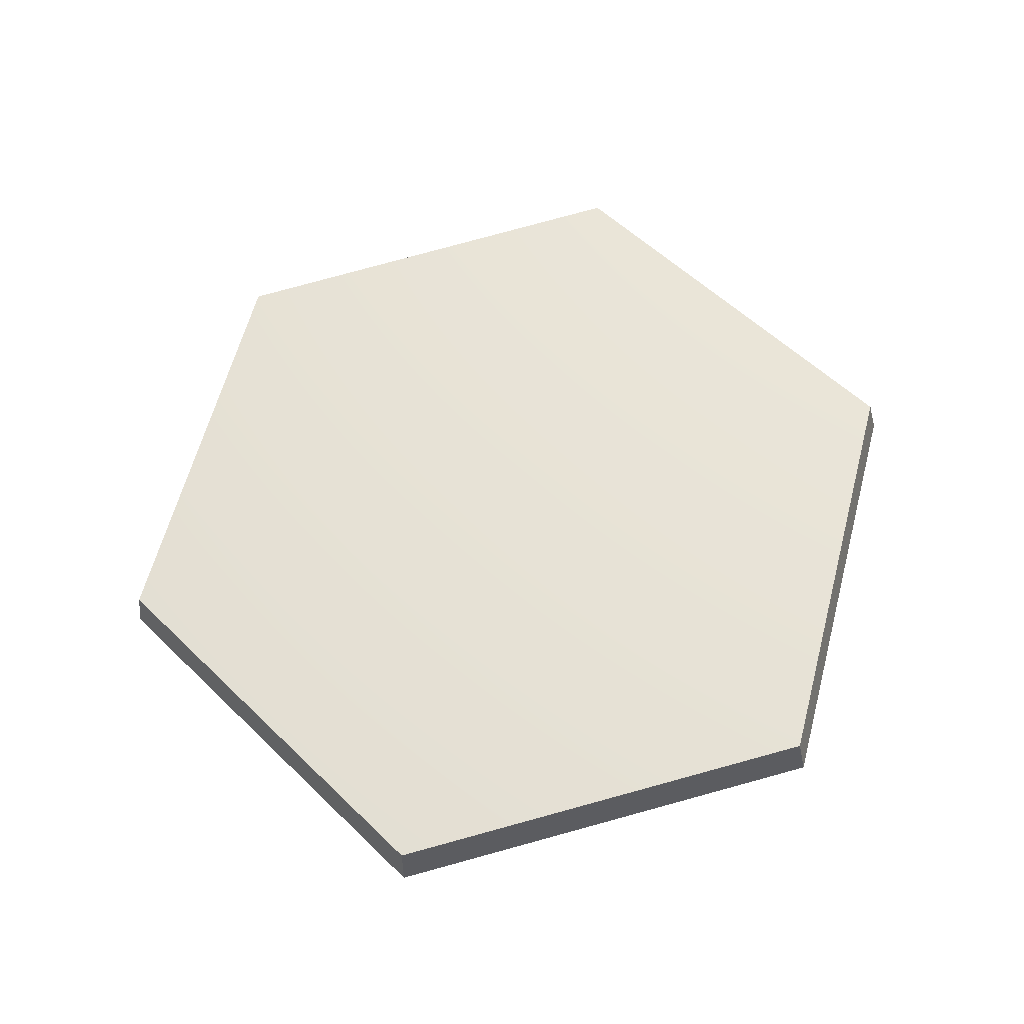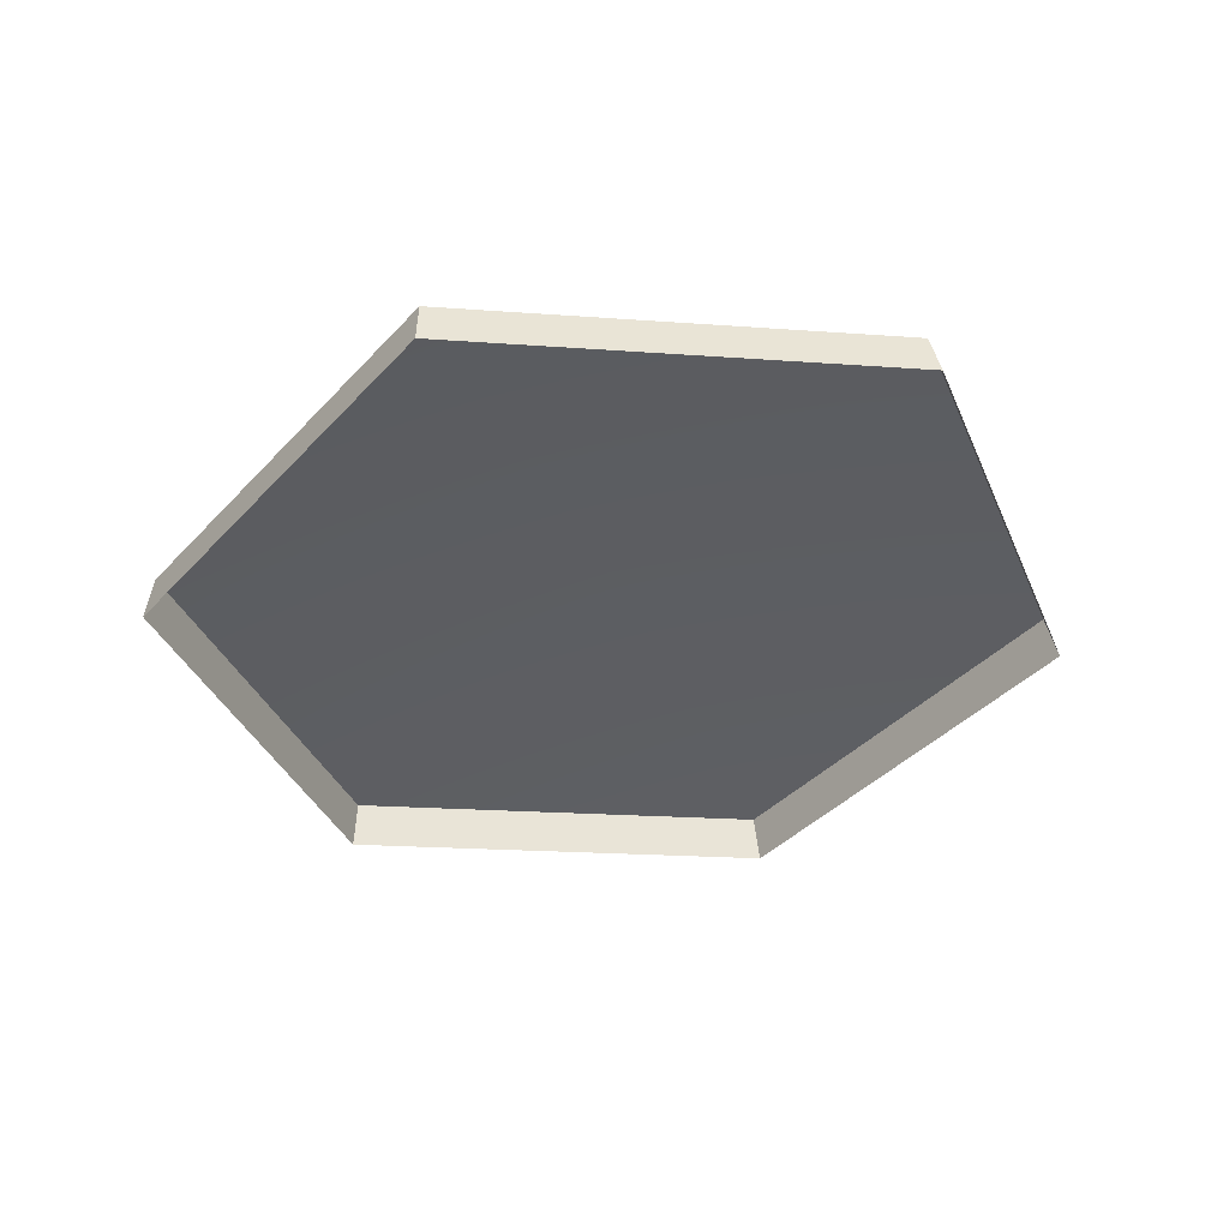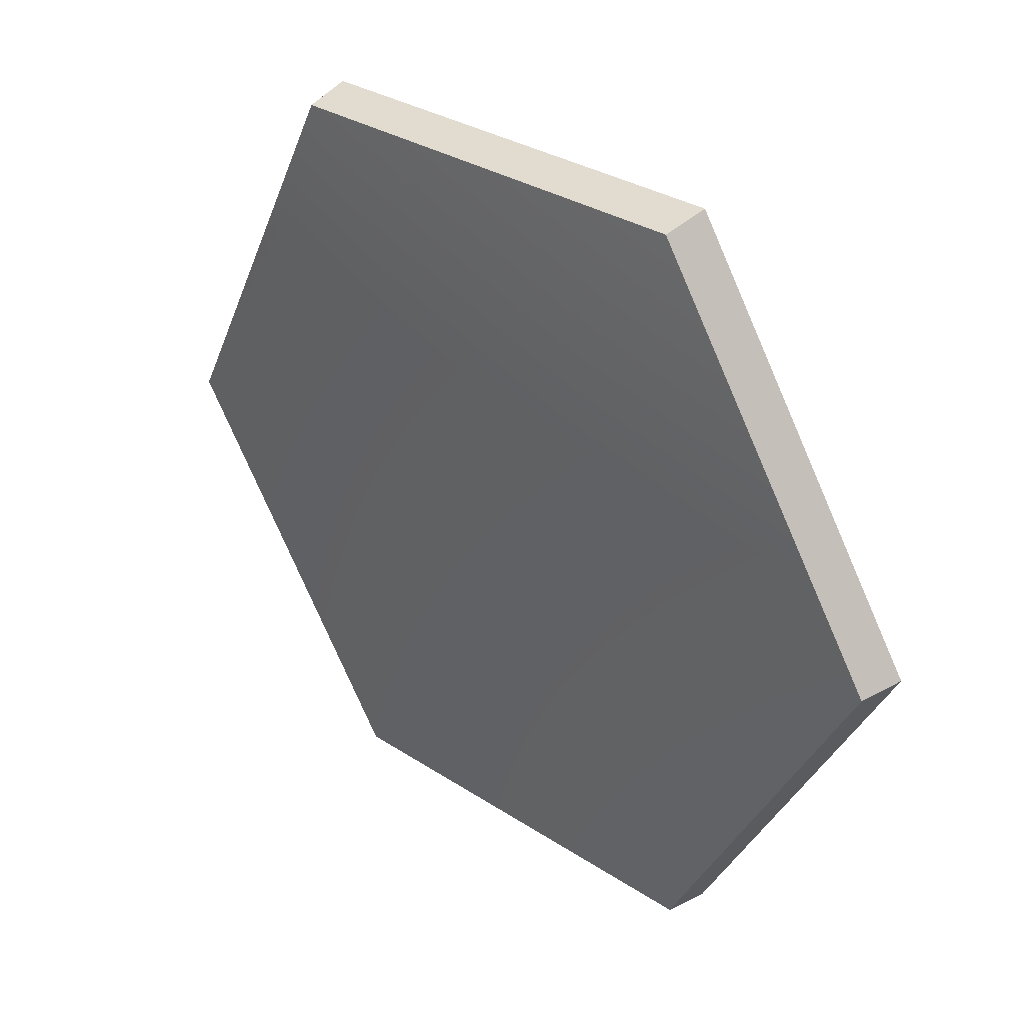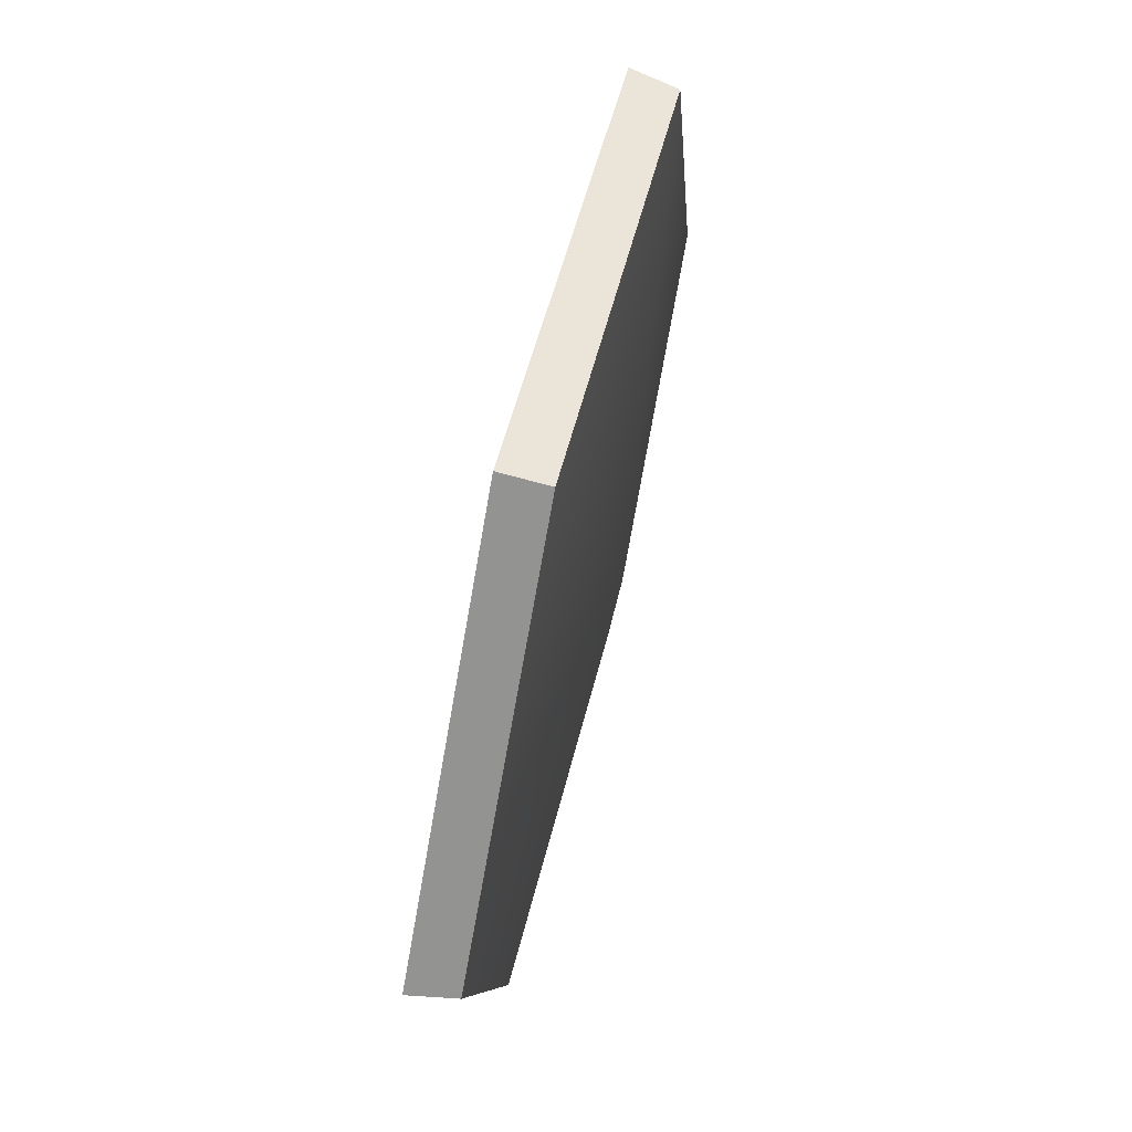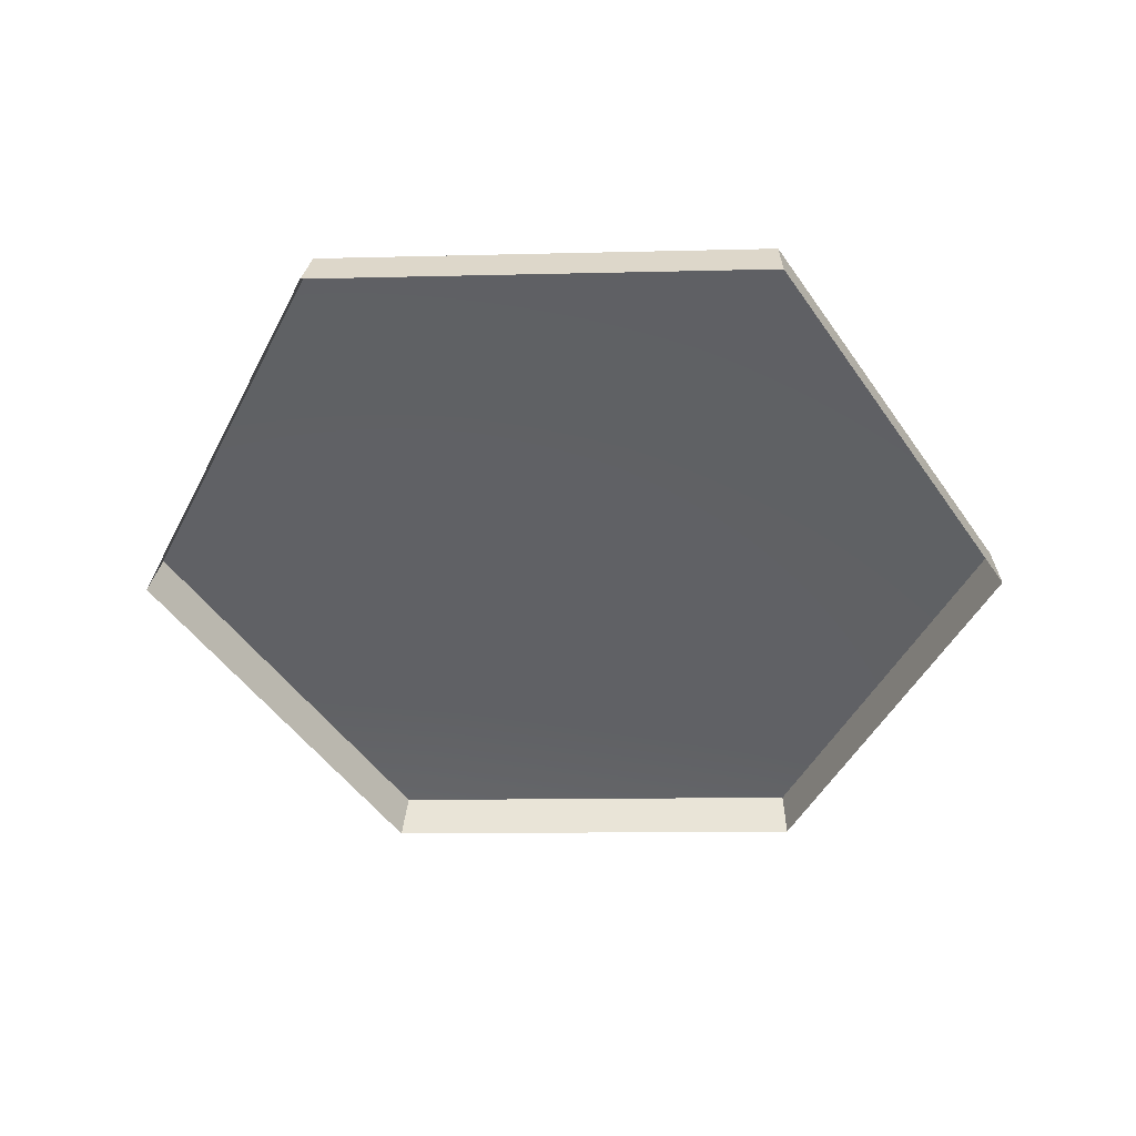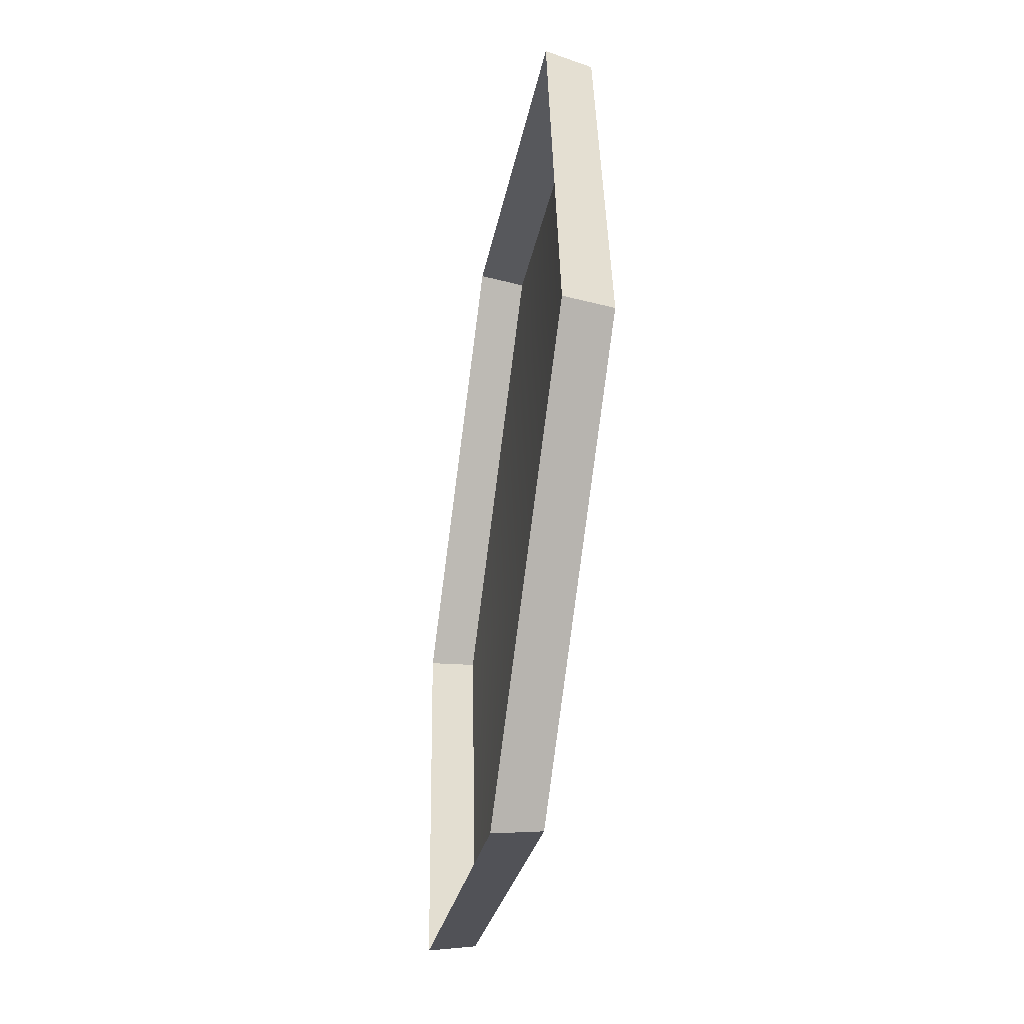
<metadata>
{"format":"obj","ext":"obj","renderer":"f3d","projection":"perspective","resolution":1024,"background":"white","views":[{"elev":61.7,"azim":104.8,"up":"+Z"},{"elev":-36.5,"azim":111.3,"up":"+Z"},{"elev":30.5,"azim":43.5,"up":"+Y"},{"elev":51.8,"azim":-76.7,"up":"+Y"},{"elev":-46.7,"azim":-116.0,"up":"+Z"},{"elev":-23.3,"azim":-98.6,"up":"+Y"}]}
</metadata>
<code>
g shield_level1_13
v 0.2873 0.4991 -0.009189
v 0.2844 0.4922 0.0195
v 0.004358 0.4922 0.01895
v 0.001544 0.4991 -0.009747
v 0.001544 0.4991 -0.009747
v 0.004358 0.4922 0.01895
v -0.1348 0.2492 0.002833
v -0.1405 0.2511 -0.0262
v -0.1405 0.2511 -0.0262
v -0.1348 0.2492 0.002833
v 0.006733 0.008245 -0.01269
v 0.004053 0.00513 -0.04204
v 0.004053 0.00513 -0.04204
v 0.006733 0.008245 -0.01269
v 0.2821 0.008245 -0.01215
v 0.2849 0.00513 -0.04149
v 0.2849 0.00513 -0.04149
v 0.2821 0.008245 -0.01215
v 0.4236 0.2492 0.003922
v 0.4294 0.2511 -0.02509
v 0.4294 0.2511 -0.02509
v 0.4236 0.2492 0.003922
v 0.2844 0.4922 0.0195
v 0.2873 0.4991 -0.009189
v 0.2821 0.008245 -0.01215
v 0.1444 0.2492 0.02379
v 0.4236 0.2492 0.003922
v 0.006733 0.008245 -0.01269
v 0.2844 0.4922 0.0195
v -0.1348 0.2492 0.002833
v 0.004358 0.4922 0.01895
g shield_level1_13_0
f 3 2 1
f 4 3 1
f 7 6 5
f 8 7 5
f 11 10 9
f 12 11 9
f 15 14 13
f 16 15 13
f 19 18 17
f 20 19 17
f 23 22 21
f 24 23 21
f 27 26 25
f 25 26 28
f 29 26 27
f 28 26 30
f 31 26 29
f 30 26 31

</code>
